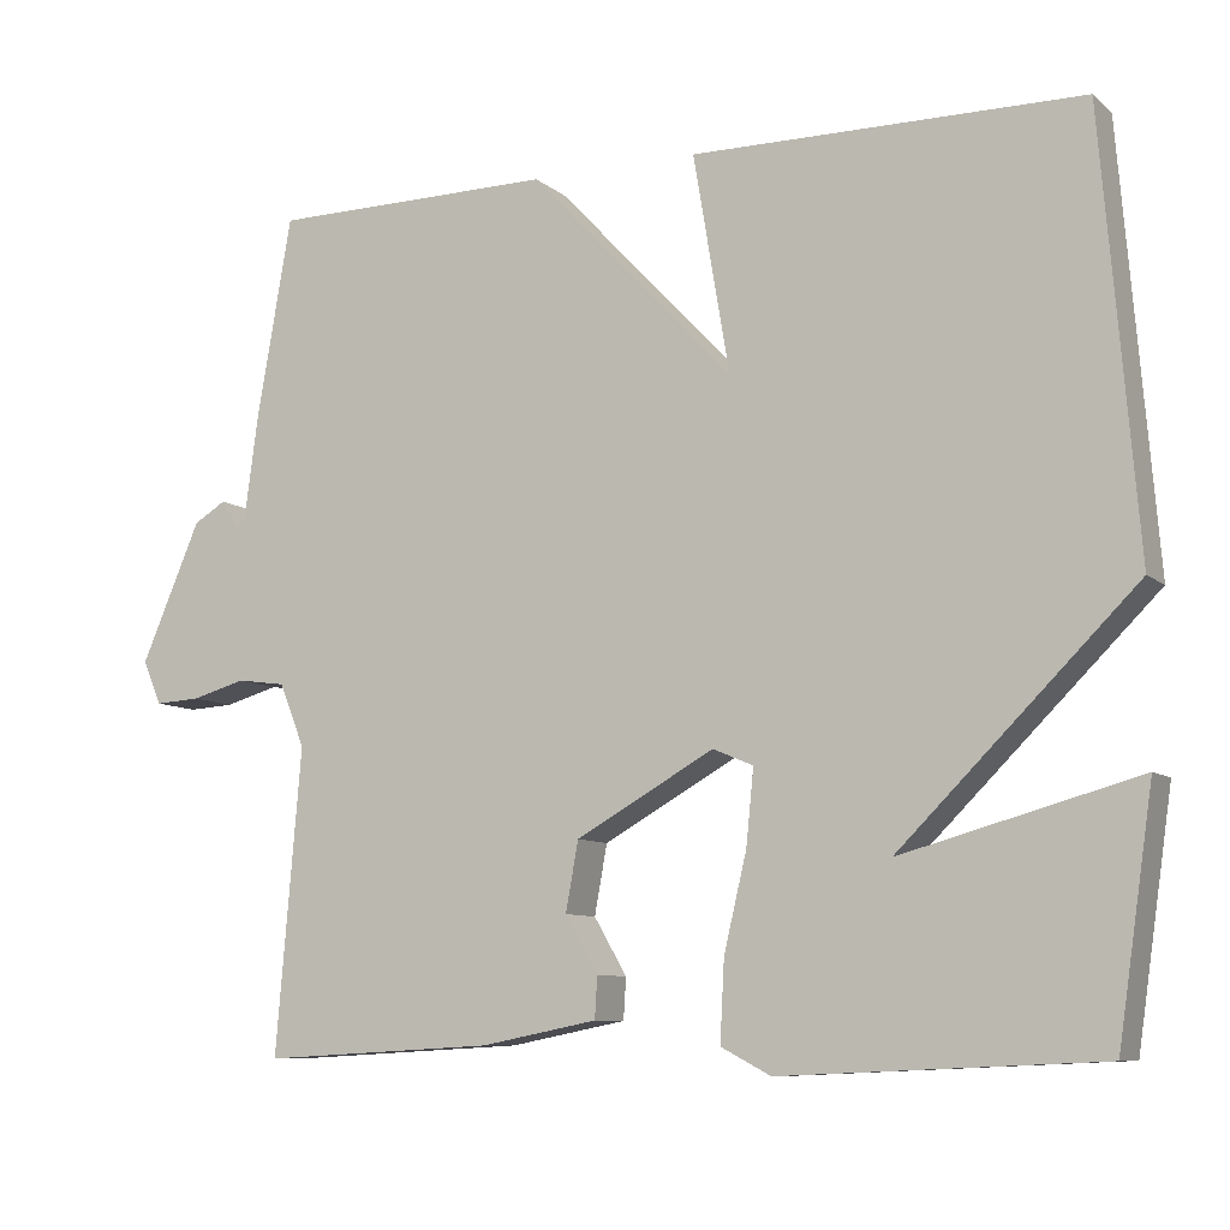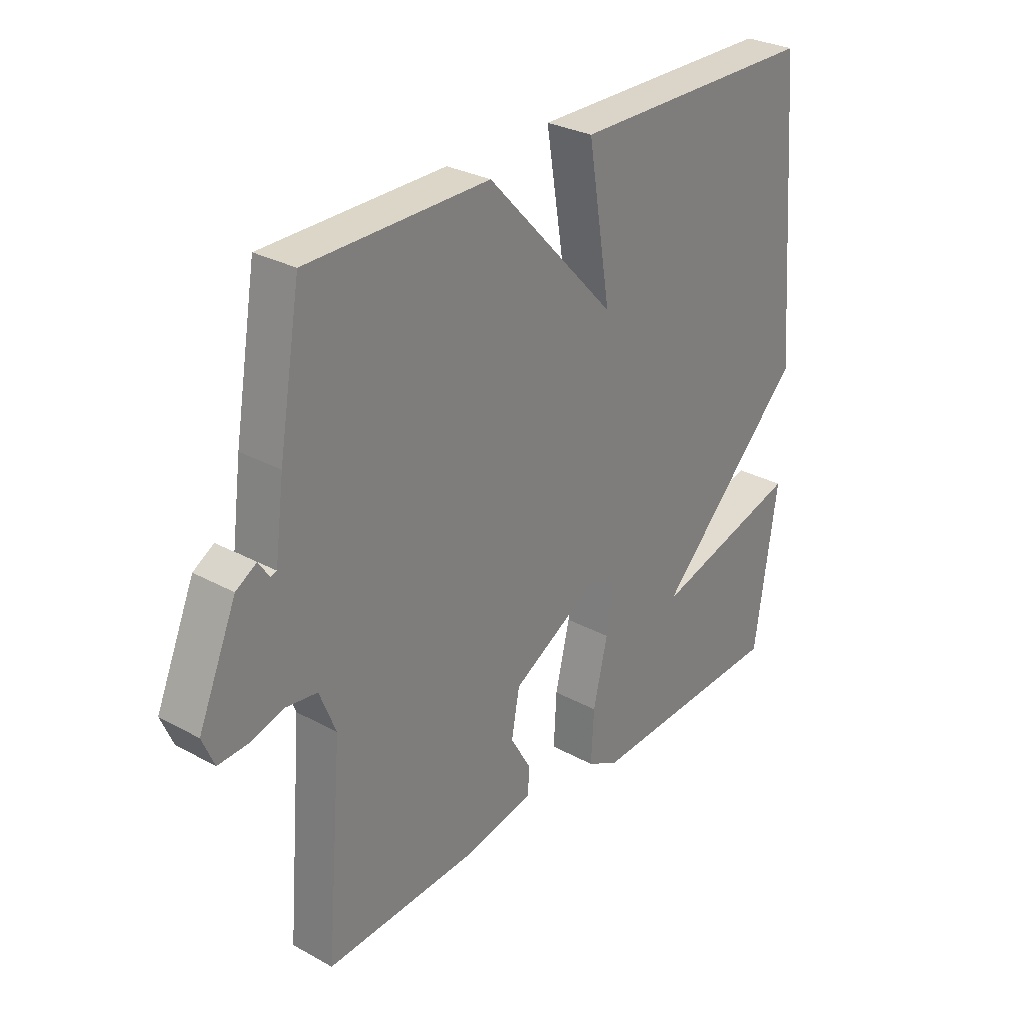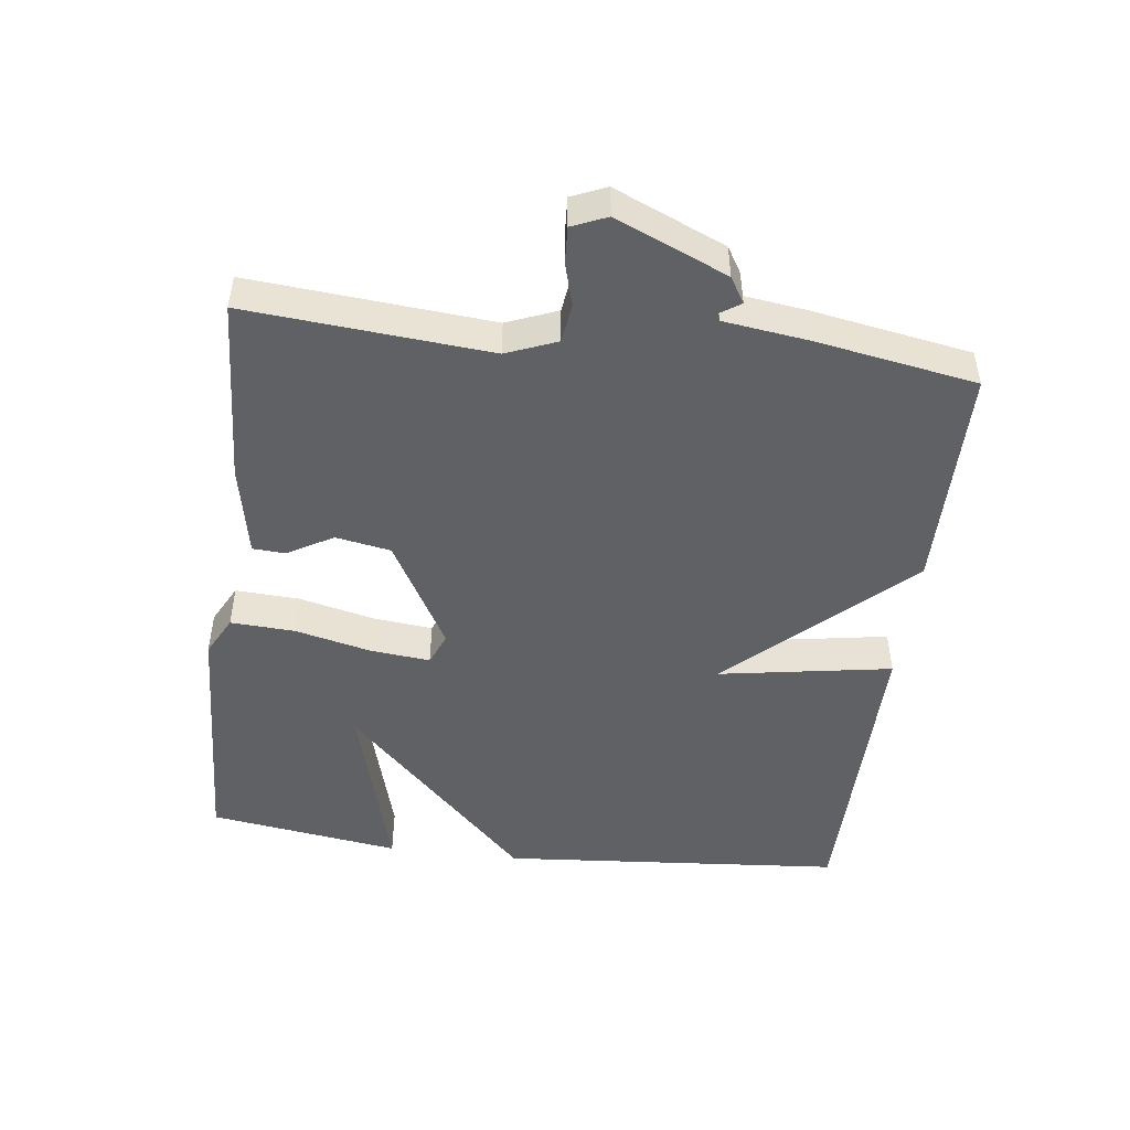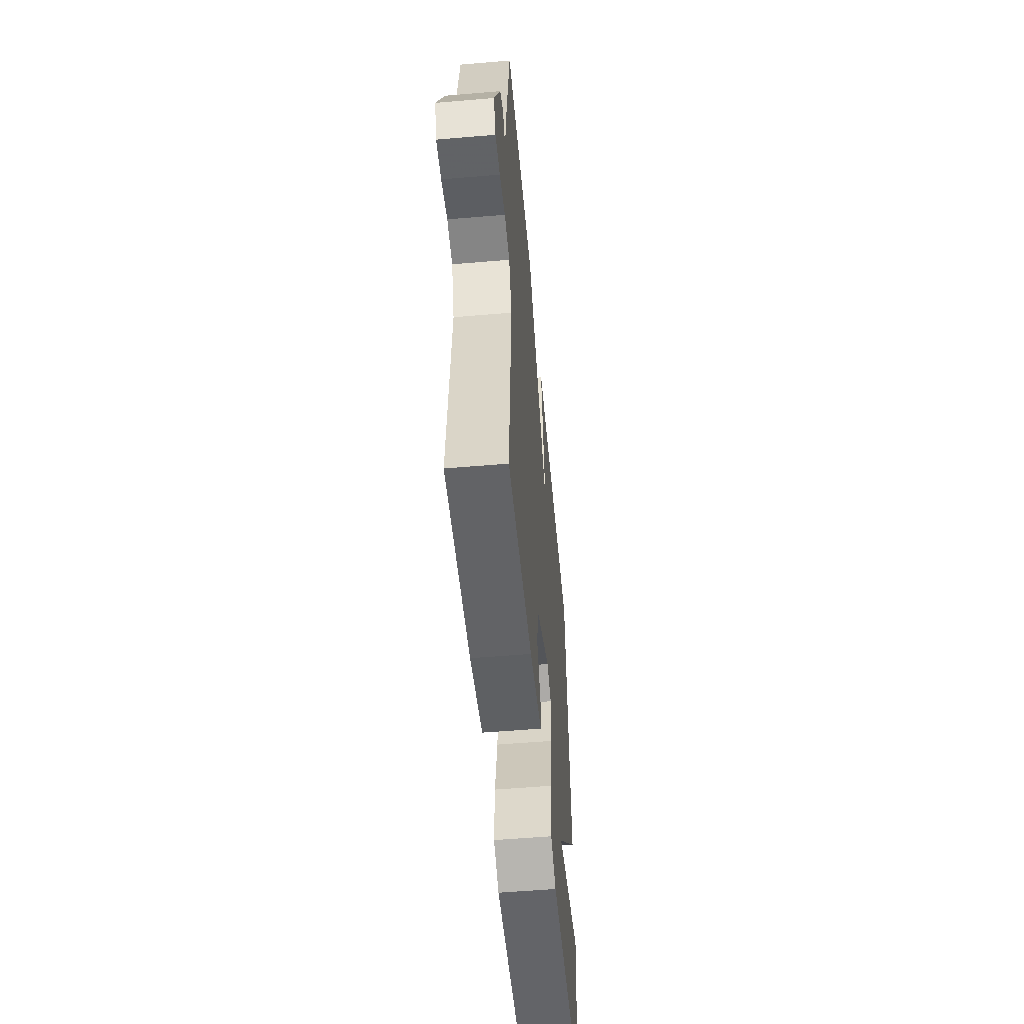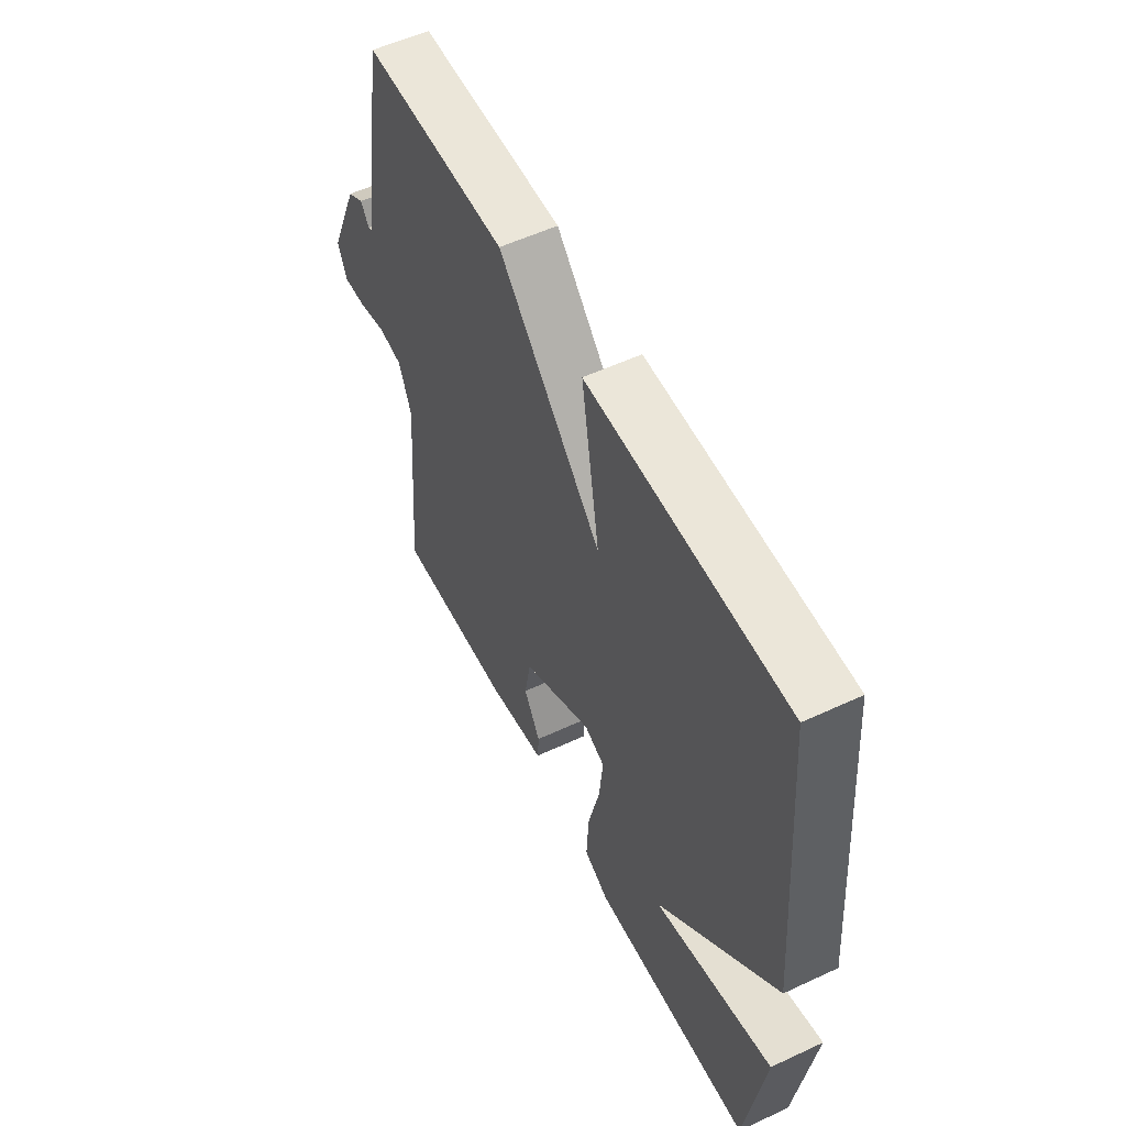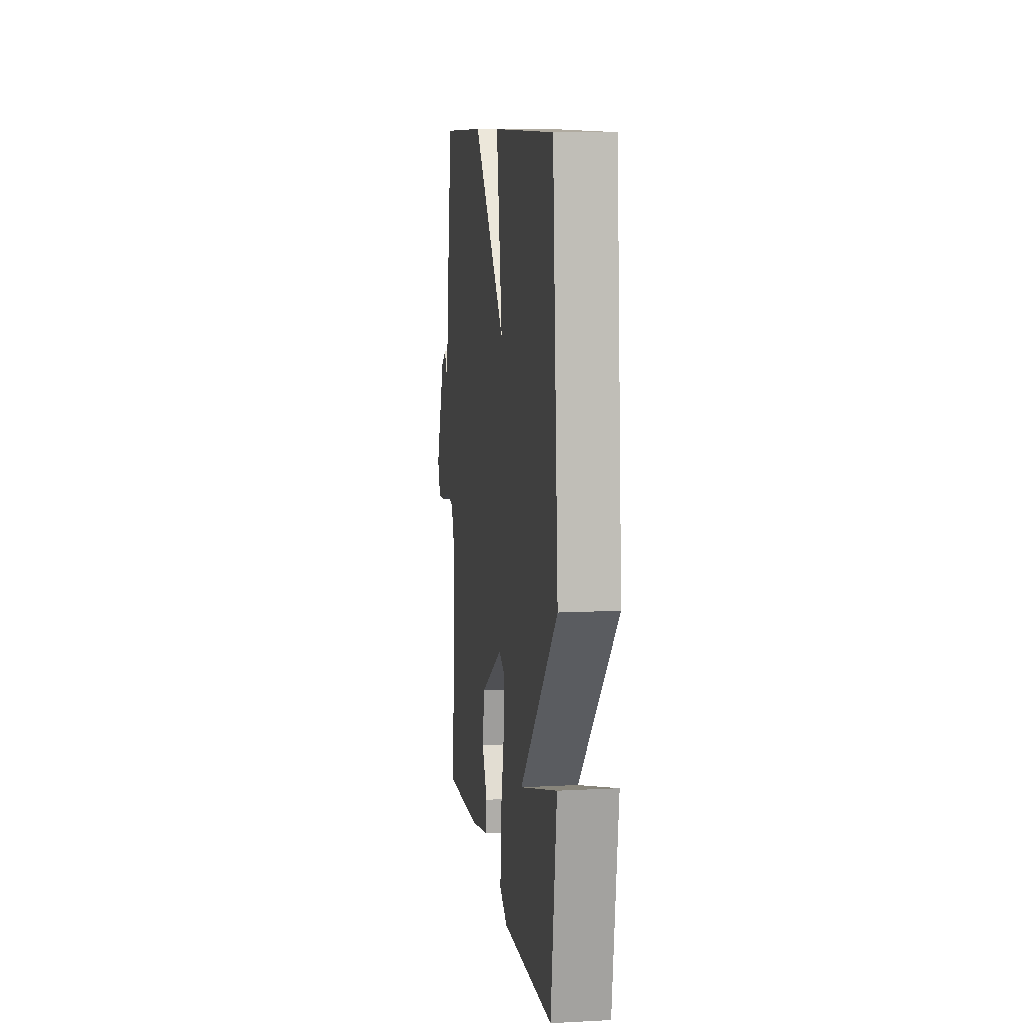
<metadata>
{"format":"obj","ext":"obj","renderer":"f3d","projection":"perspective","resolution":1024,"background":"white","views":[{"elev":-8.8,"azim":26.8,"up":"+Z"},{"elev":29.3,"azim":-51.0,"up":"+Z"},{"elev":-48.1,"azim":-97.1,"up":"+Y"},{"elev":-53.9,"azim":-84.8,"up":"+Z"},{"elev":55.3,"azim":63.8,"up":"+Z"},{"elev":9.5,"azim":82.2,"up":"+Z"}]}
</metadata>
<code>
v -0.5 0.07 0.5
v -0.162 0.07 0.503
v 0.081 0.07 0.245
v 0.038 0.07 0.503
v 0.5 0.07 0.5
v 0.542 0.07 -0.014
v 0.263 0.07 -0.291
v 0.542 0.07 -0.214
v 0.5 0.07 -0.5
v 0.124 0.07 -0.517
v 0.065 0.07 -0.486
v 0.07 0.07 -0.391
v 0.097 0.07 -0.277
v 0.106 0.07 -0.188
v 0.058 0.07 -0.168
v -0.106 0.07 -0.26
v -0.121 0.07 -0.342
v -0.082 0.07 -0.409
v -0.085 0.07 -0.458
v -0.223 0.07 -0.485
v -0.5 0.07 -0.5
v -0.47 0.07 -0.14
v -0.5 0.07 -0.065
v -0.558 0.07 -0.057
v -0.622 0.07 -0.075
v -0.676 0.07 -0.078
v -0.698 0.07 -0.026
v -0.627 0.07 0.139
v -0.589 0.07 0.162
v -0.569 0.07 0.132
v -0.558 0.07 0.136
v -0.541 0.07 0.263
v -0.5 0 0.5
v -0.162 0 0.503
v 0.081 0 0.245
v 0.038 0 0.503
v 0.5 0 0.5
v 0.542 0 -0.014
v 0.263 0 -0.291
v 0.542 0 -0.214
v 0.5 0 -0.5
v 0.124 0 -0.517
v 0.065 0 -0.486
v 0.07 0 -0.391
v 0.097 0 -0.277
v 0.106 0 -0.188
v 0.058 0 -0.168
v -0.106 0 -0.26
v -0.121 0 -0.342
v -0.082 0 -0.409
v -0.085 0 -0.458
v -0.223 0 -0.485
v -0.5 0 -0.5
v -0.47 0 -0.14
v -0.5 0 -0.065
v -0.558 0 -0.057
v -0.622 0 -0.075
v -0.676 0 -0.078
v -0.698 0 -0.026
v -0.627 0 0.139
v -0.589 0 0.162
v -0.569 0 0.132
v -0.558 0 0.136
v -0.541 0 0.263
f 1 2 3
f 32 1 3
f 31 32 3
f 30 31 3
f 28 29 30
f 27 28 30
f 26 27 30
f 25 26 30
f 24 25 30
f 23 24 30 3
f 22 23 3
f 20 21 22
f 19 20 22
f 18 19 22
f 17 18 22
f 16 17 22
f 15 16 22 3
f 14 15 3
f 11 12 13
f 10 11 13
f 9 10 13
f 9 13 14
f 7 8 9
f 7 9 14
f 5 6 7
f 4 5 7
f 3 4 7
f 3 7 14
f 35 34 33
f 35 33 64
f 35 64 63
f 35 63 62
f 62 61 60
f 62 60 59
f 62 59 58
f 62 58 57
f 62 57 56
f 35 62 56 55
f 35 55 54
f 54 53 52
f 54 52 51
f 54 51 50
f 54 50 49
f 54 49 48
f 35 54 48 47
f 35 47 46
f 45 44 43
f 45 43 42
f 45 42 41
f 46 45 41
f 41 40 39
f 46 41 39
f 39 38 37
f 39 37 36
f 39 36 35
f 46 39 35
f 1 33 34 2
f 2 34 35 3
f 3 35 36 4
f 4 36 37 5
f 5 37 38 6
f 6 38 39 7
f 7 39 40 8
f 8 40 41 9
f 9 41 42 10
f 10 42 43 11
f 11 43 44 12
f 12 44 45 13
f 13 45 46 14
f 14 46 47 15
f 15 47 48 16
f 16 48 49 17
f 17 49 50 18
f 18 50 51 19
f 19 51 52 20
f 20 52 53 21
f 21 53 54 22
f 22 54 55 23
f 23 55 56 24
f 24 56 57 25
f 25 57 58 26
f 26 58 59 27
f 27 59 60 28
f 28 60 61 29
f 29 61 62 30
f 30 62 63 31
f 31 63 64 32
f 32 64 33 1

</code>
